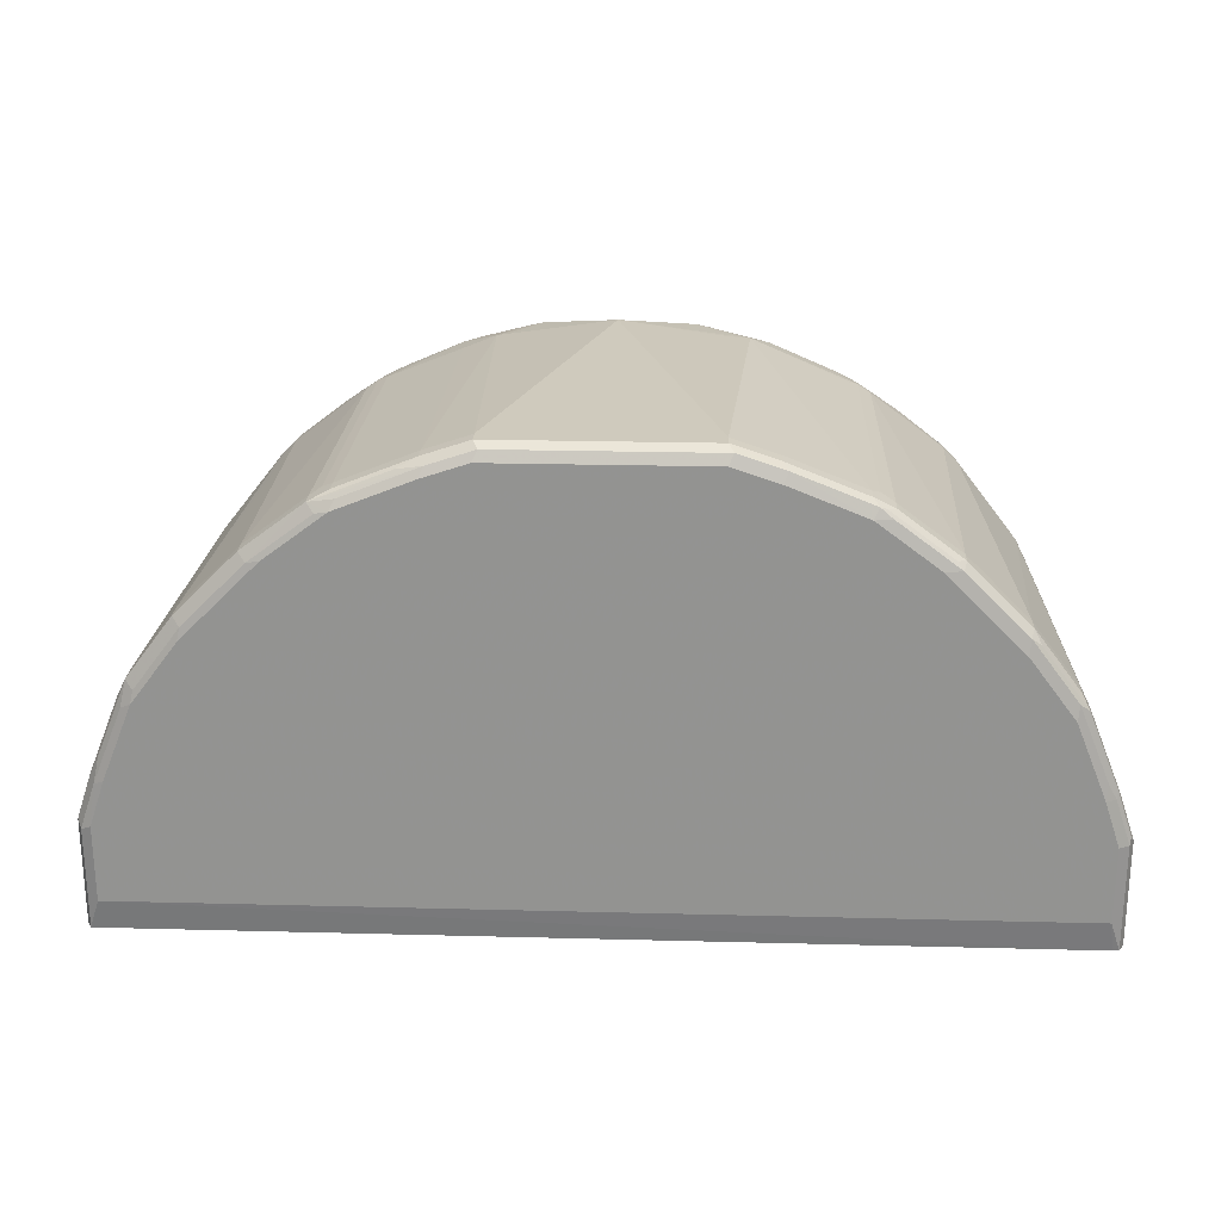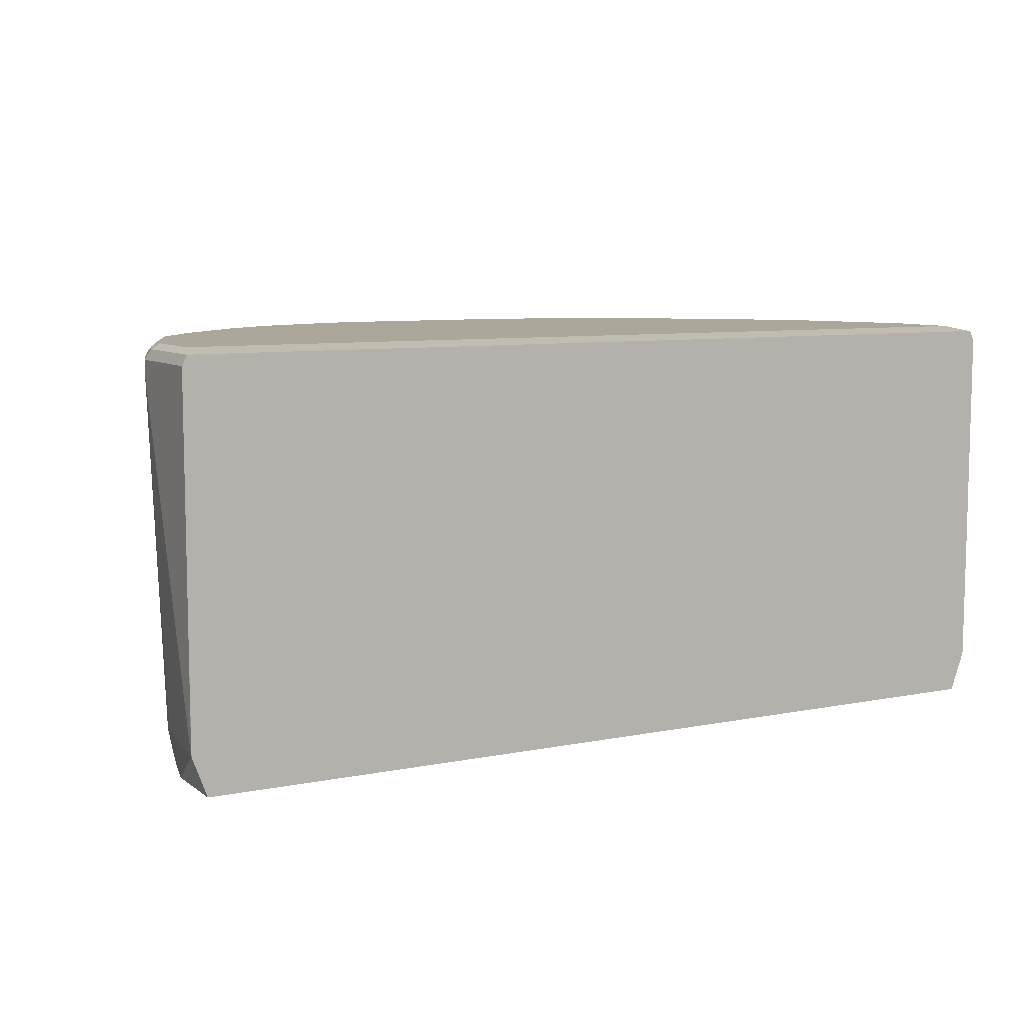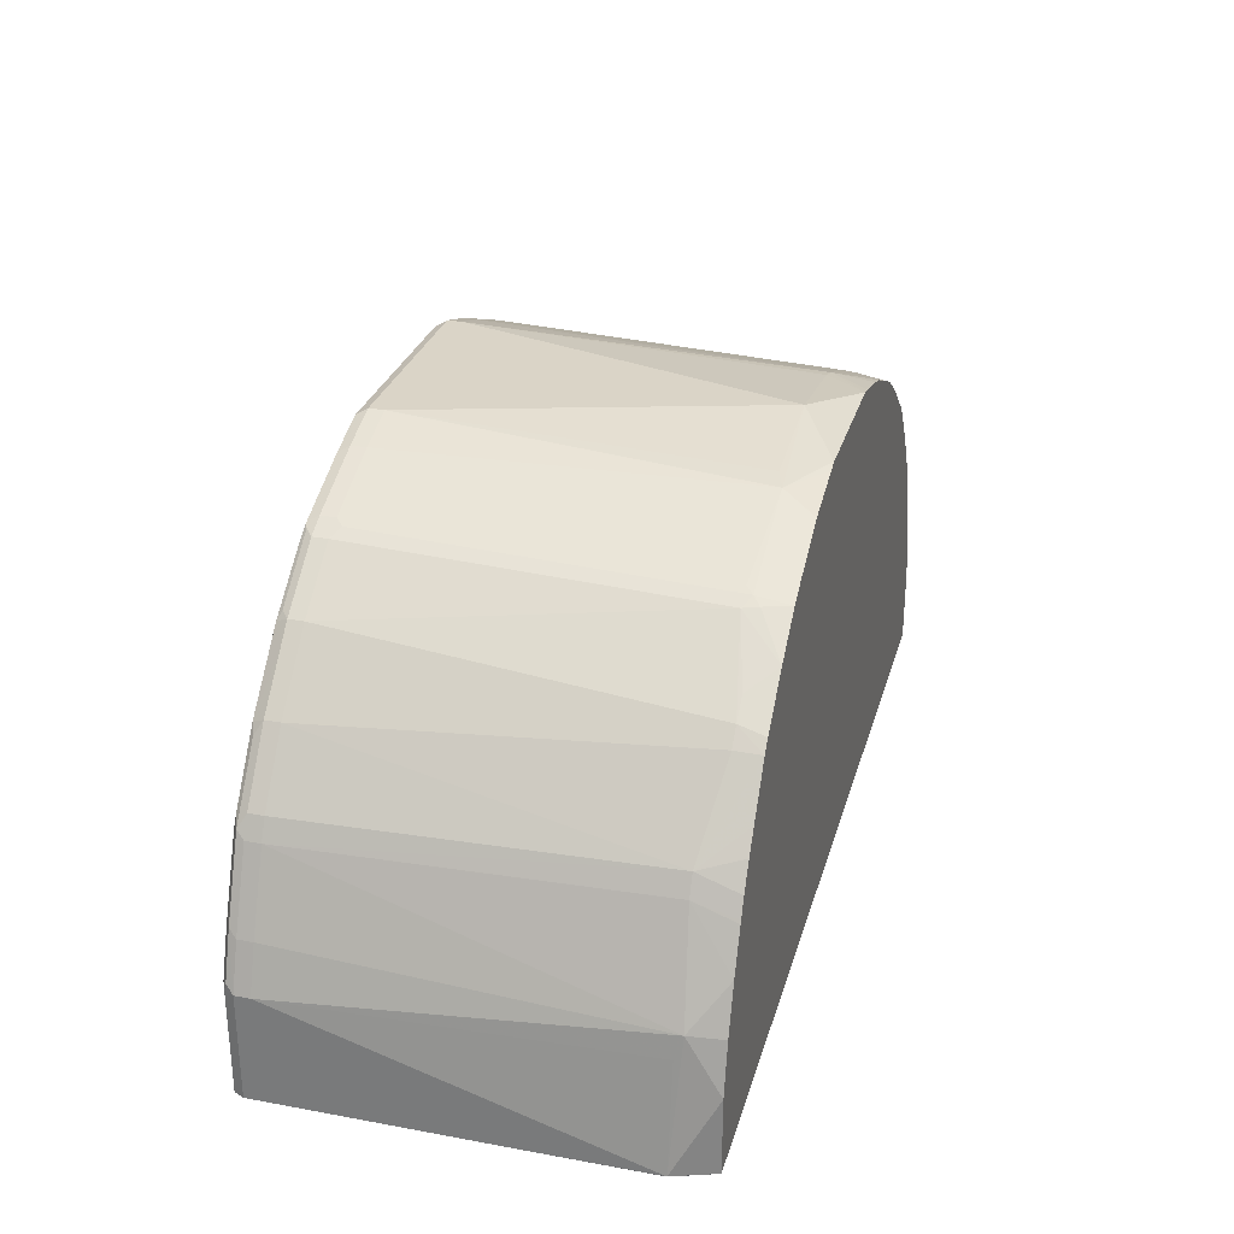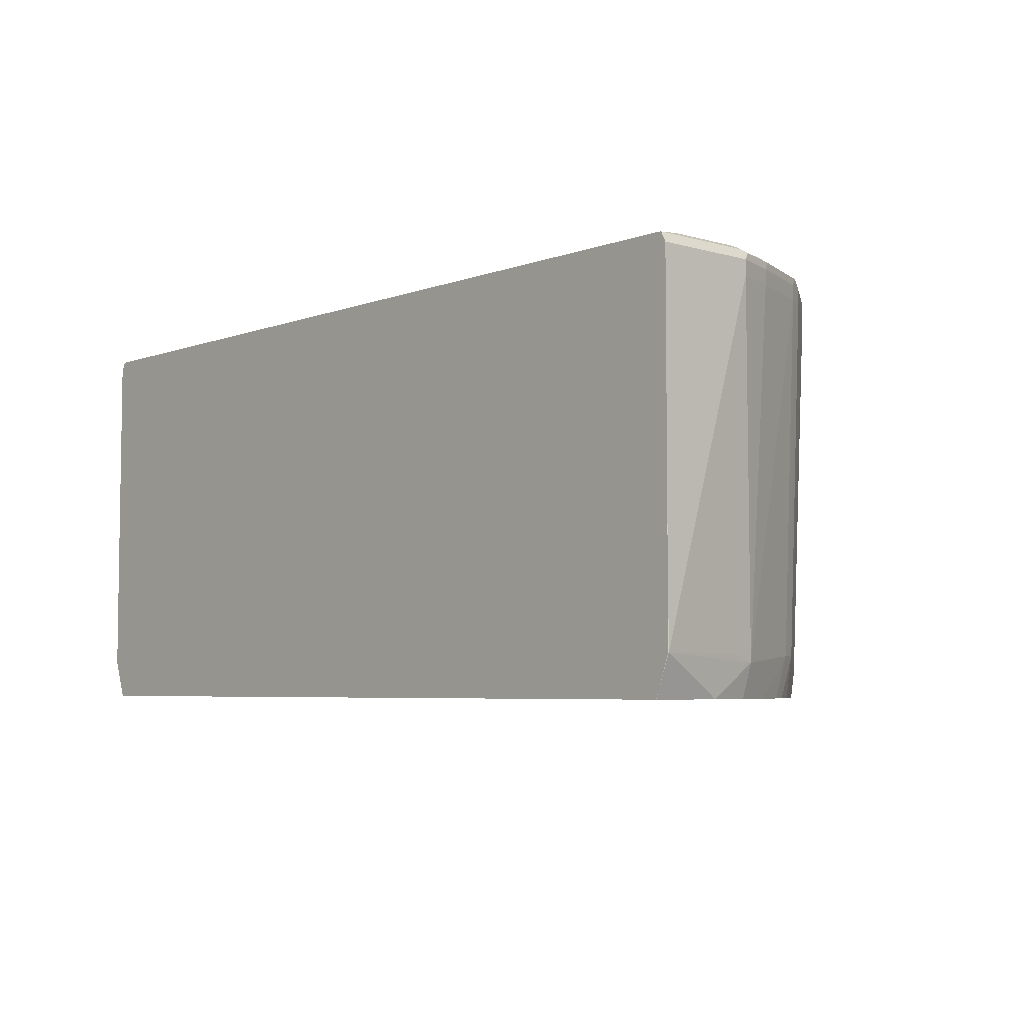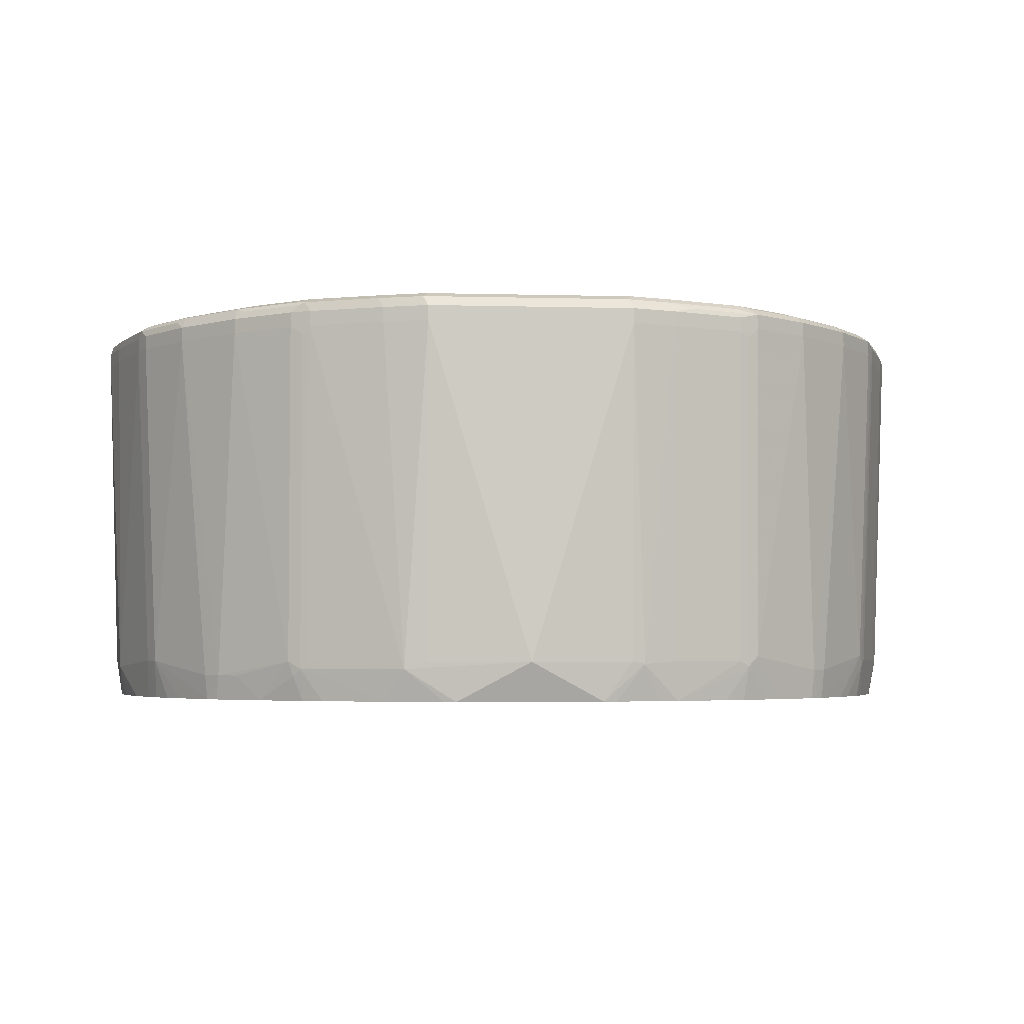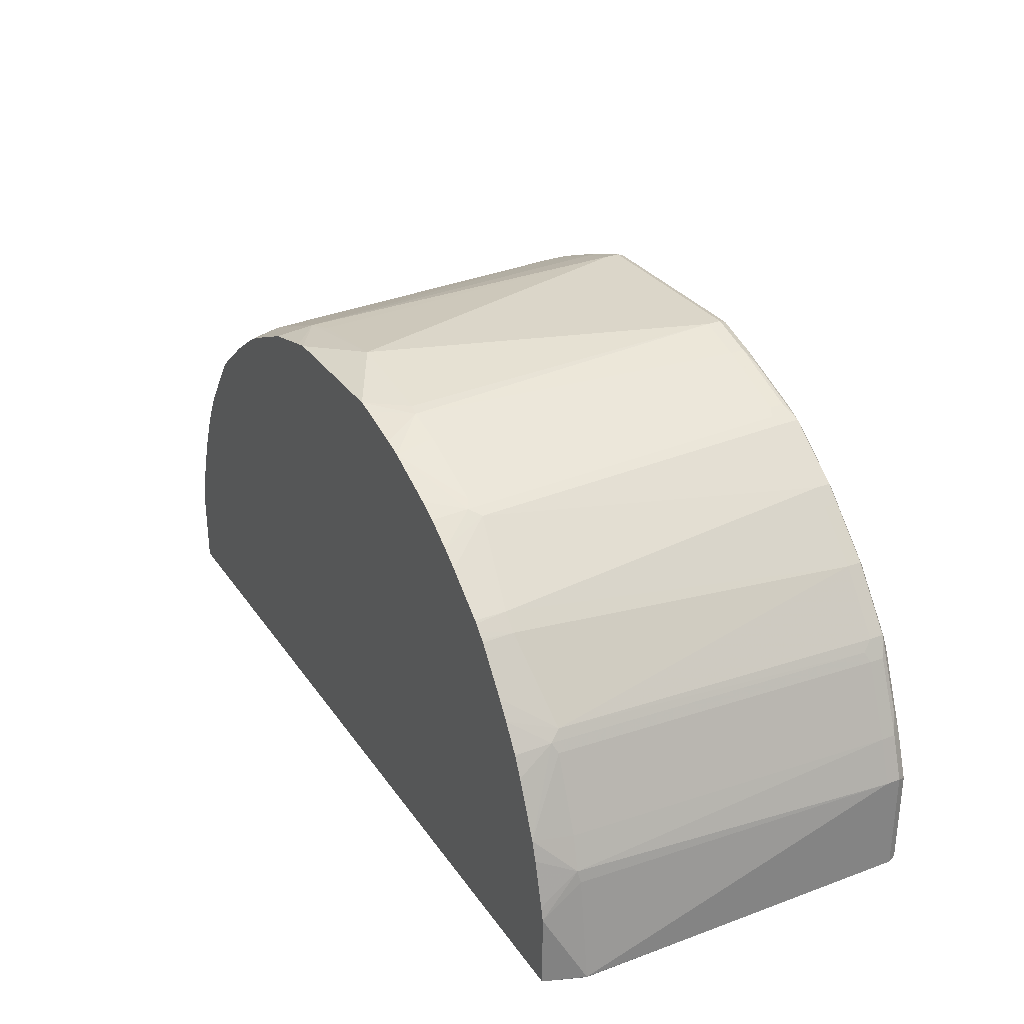
<metadata>
{"format":"obj","ext":"obj","renderer":"f3d","projection":"perspective","resolution":1024,"background":"white","views":[{"elev":23.1,"azim":-177.5,"up":"+Z"},{"elev":8.1,"azim":151.2,"up":"+Y"},{"elev":28.9,"azim":-74.8,"up":"+Z"},{"elev":-5.2,"azim":-131.6,"up":"+Y"},{"elev":-4.1,"azim":-4.9,"up":"+Y"},{"elev":29.7,"azim":61.9,"up":"+Z"}]}
</metadata>
<code>
v -0.5467 0.5114 -0.0005994
v -0.5467 0.7936 -0.0005994
v -0.5465 0.441 -0.0005994
v -0.5467 0.3704 4.354e-05
v -0.5467 0.7936 0.1235
v -0.5408 0.8053 -0.0005994
v -0.5463 0.3707 -0.0005994
v -0.5467 0.7759 0.1235
v -0.5459 0.3697 -0.0005994
v -0.529 0.3227 -0.0005994
v -0.529 0.3227 0.08818
v -0.5246 0.3616 0.15
v -0.529 0.3704 0.1235
v -0.5422 0.8024 0.1323
v -0.5408 0.8053 0.1235
v -0.529 0.7936 0.1764
v -0.5246 0.8024 0.1852
v -0.529 0.8112 0.0353
v -0.5334 0.8057 -0.0005994
v -0.529 0.7759 0.1764
v 0.529 0.3227 -0.0005994
v -0.516 0.3227 0.1464
v -0.4937 0.7759 0.2646
v -0.497 0.3227 0.1999
v -0.4761 0.3704 0.2646
v -0.5232 0.8053 0.1764
v -0.529 0.8112 0.1235
v -0.4937 0.7936 0.2646
v -0.4893 0.8024 0.2733
v -0.4878 0.8053 0.2646
v 0.529 0.8112 0.0353
v 0.5346 0.8054 -0.0005994
v 0.5464 0.3699 -0.0005994
v 0.5467 0.3704 4.354e-05
v 0.529 0.3227 0.08818
v -0.4819 0.7759 0.288
v -0.4644 0.3704 0.288
v -0.4761 0.3227 0.2469
v -0.4743 0.3227 0.2504
v -0.4644 0.3227 0.2705
v -0.5136 0.8068 0.194
v -0.5114 0.8112 0.1764
v -0.4819 0.7936 0.288
v -0.4291 0.7936 0.3586
v -0.4365 0.8024 0.3439
v -0.4254 0.8068 0.3527
v -0.4783 0.8068 0.2821
v 0.529 0.8112 0.1235
v 0.5408 0.8053 -0.0005994
v 0.5465 0.3704 -0.0005994
v 0.5467 0.5114 -0.0005994
v 0.5467 0.7759 0.1235
v 0.529 0.3704 0.1235
v 0.526 0.3674 0.1382
v 0.5254 0.3227 0.1042
v -0.4291 0.7759 0.3586
v -0.4468 0.3227 0.2991
v -0.4291 0.3227 0.3233
v -0.3909 0.3227 0.3738
v -0.3938 0.3527 0.3762
v -0.4761 0.8112 0.2646
v -0.3762 0.7936 0.4115
v -0.3549 0.8068 0.4232
v -0.388 0.8112 0.3703
v -0.4232 0.8112 0.3351
v 0.5408 0.8053 0.1176
v 0.5114 0.8112 0.1764
v 0.5232 0.8053 0.1705
v 0.5467 0.7936 -0.0005994
v 0.529 0.7759 0.1764
v 0.5467 0.7936 0.1235
v 0.5114 0.3704 0.1764
v 0.5043 0.3227 0.1816
v 0.5114 0.3227 0.1587
v -0.3762 0.3527 0.3938
v -0.3762 0.7759 0.4115
v -0.3786 0.3227 0.3858
v -0.3585 0.7936 0.4291
v -0.3483 0.8024 0.432
v -0.3409 0.8053 0.435
v -0.2704 0.8053 0.4879
v -0.2843 0.8068 0.4761
v -0.2645 0.8112 0.4761
v -0.335 0.8112 0.4232
v 0.4761 0.8112 0.2646
v 0.4878 0.8053 0.2587
v 0.4849 0.8024 0.2733
v 0.5173 0.7995 0.1999
v 0.4937 0.7759 0.2646
v 0.529 0.7936 0.1764
v 0.4761 0.3704 0.2646
v 0.4702 0.3645 0.2762
v 0.4761 0.3227 0.2469
v -0.3232 0.3227 0.4291
v -0.3527 0.3527 0.4122
v -0.288 0.3704 0.4643
v -0.3585 0.7759 0.4291
v -0.288 0.7936 0.482
v -0.2777 0.8024 0.4849
v -0.2645 0.7936 0.4938
v -0.1822 0.8053 0.5232
v -0.1763 0.8112 0.5114
v 0.4232 0.8112 0.3351
v 0.4203 0.8083 0.3497
v 0.4732 0.8083 0.2792
v 0.4819 0.7995 0.288
v 0.4937 0.7936 0.2646
v 0.4819 0.7818 0.288
v 0.4878 0.7701 0.2762
v 0.4644 0.3762 0.288
v 0.444 0.3227 0.3023
v 0.4645 0.3227 0.2706
v -0.2982 0.3227 0.4459
v -0.2821 0.3527 0.4651
v -0.2733 0.3616 0.4717
v -0.288 0.7759 0.482
v -0.2733 0.7671 0.4894
v -0.2645 0.7759 0.4938
v -0.1763 0.7936 0.529
v -0.1234 0.7936 0.5467
v -0.1293 0.8053 0.5408
v -0.1234 0.8112 0.529
v 0.388 0.8112 0.3703
v 0.4291 0.7995 0.3586
v 0.3498 0.8083 0.4203
v 0.4291 0.7818 0.3586
v 0.3938 0.3586 0.3762
v 0.3911 0.3227 0.3728
v 0.4291 0.3227 0.3233
v -0.2704 0.3227 0.4643
v -0.2645 0.3704 0.4761
v -0.2468 0.3227 0.4761
v -0.1726 0.3227 0.5083
v -0.1498 0.3616 0.5246
v -0.1763 0.7759 0.529
v -0.1234 0.7759 0.5467
v 0.1234 0.7936 0.5467
v 0.1175 0.8053 0.5408
v 0.1234 0.8112 0.529
v 0.335 0.8112 0.4232
v 0.3762 0.7995 0.4115
v 0.3585 0.7995 0.4291
v 0.2645 0.8112 0.4761
v 0.2791 0.8083 0.4732
v 0.288 0.7995 0.482
v 0.3762 0.7818 0.4115
v 0.3762 0.3586 0.3938
v 0.3821 0.3227 0.3821
v 0.3885 0.3227 0.3756
v -0.1021 0.3227 0.526
v -0.08808 0.3227 0.529
v 0 0.3704 0.5467
v -0.1234 0.3704 0.529
v 0.1234 0.7759 0.5467
v 0.1763 0.7936 0.529
v 0.1998 0.7995 0.5173
v 0.1852 0.8024 0.5202
v 0.1704 0.8053 0.5232
v 0.1763 0.8112 0.5114
v 0.3585 0.7818 0.4291
v 0.2586 0.8053 0.4879
v 0.2645 0.7936 0.4938
v 0.288 0.7818 0.482
v 0.3728 0.3227 0.3911
v 0.3756 0.3227 0.3886
v 0.288 0.3762 0.4643
v 0.08808 0.3227 0.529
v 0.1234 0.3704 0.529
v 0.1381 0.3674 0.5261
v 0.1763 0.7759 0.529
v 0.2645 0.7759 0.4938
v 0.2762 0.7701 0.4879
v 0.2762 0.3645 0.4702
v 0.3232 0.3227 0.4291
v 0.3022 0.3227 0.444
v 0.1041 0.3227 0.5254
v 0.1763 0.3704 0.5114
v 0.1586 0.3227 0.5114
v 0.1815 0.3227 0.5044
v 0.2645 0.3704 0.4761
v 0.2705 0.3227 0.4645
v 0.2468 0.3227 0.4761
f 1 2 6
f 100 119 101
f 100 135 119
f 100 118 135
f 100 117 118
f 98 117 100
f 98 116 117
f 96 116 97
f 96 115 116
f 101 119 120
f 96 114 115
f 94 114 96
f 94 113 114
f 92 109 110
f 92 112 93
f 92 111 112
f 92 110 111
f 89 92 91
f 89 109 92
f 94 96 95
f 101 120 121
f 101 121 122
f 101 122 102
f 115 130 132
f 115 117 116
f 115 118 117
f 115 131 118
f 114 130 115
f 113 130 114
f 110 129 111
f 110 128 129
f 110 127 128
f 110 126 127
f 108 110 109
f 108 126 110
f 106 126 108
f 106 124 126
f 104 125 124
f 104 123 125
f 104 106 105
f 104 124 106
f 103 123 104
f 89 108 109
f 115 132 133
f 89 106 108
f 88 107 90
f 75 77 94
f 73 92 93
f 73 91 92
f 72 91 73
f 70 107 89
f 70 90 107
f 70 91 72
f 70 89 91
f 75 94 95
f 68 90 71
f 68 87 88
f 68 86 87
f 68 85 86
f 67 85 68
f 66 68 71
f 63 84 64
f 63 83 84
f 63 82 83
f 68 88 90
f 75 95 96
f 75 96 97
f 75 97 76
f 88 106 107
f 87 106 88
f 87 105 106
f 85 105 87
f 85 104 105
f 85 103 104
f 85 87 86
f 83 101 102
f 81 83 82
f 81 101 83
f 81 100 101
f 81 98 100
f 81 99 98
f 79 81 80
f 79 99 81
f 79 98 99
f 78 98 79
f 78 116 98
f 78 97 116
f 89 107 106
f 115 133 134
f 115 134 131
f 118 131 134
f 155 171 162
f 155 170 171
f 154 169 170
f 154 168 169
f 152 168 154
f 152 167 168
f 151 167 152
f 147 166 164
f 156 158 157
f 147 160 166
f 147 164 165
f 146 160 147
f 145 171 163
f 145 162 171
f 145 155 162
f 145 156 155
f 145 158 156
f 145 161 158
f 147 165 148
f 160 163 166
f 163 171 172
f 163 172 173
f 177 179 180
f 173 182 181
f 173 179 182
f 173 180 179
f 173 181 175
f 171 173 172
f 171 180 173
f 170 180 171
f 170 177 180
f 169 179 177
f 169 178 179
f 169 176 178
f 169 177 170
f 167 169 168
f 167 176 169
f 166 175 174
f 166 173 175
f 164 166 174
f 163 173 166
f 143 158 161
f 143 159 158
f 143 145 144
f 143 161 145
f 126 146 147
f 125 145 142
f 125 144 145
f 125 143 144
f 125 140 143
f 125 142 141
f 124 146 126
f 124 141 146
f 124 125 141
f 123 140 125
f 121 139 122
f 121 138 139
f 120 138 121
f 120 137 138
f 120 154 137
f 120 152 154
f 120 136 152
f 119 136 120
f 119 135 136
f 126 147 127
f 63 81 82
f 127 147 148
f 127 149 128
f 142 163 160
f 142 145 163
f 141 160 146
f 141 142 160
f 138 159 139
f 138 158 159
f 137 158 138
f 137 157 158
f 137 156 157
f 137 155 156
f 137 170 155
f 137 154 170
f 136 153 152
f 134 136 135
f 134 153 136
f 134 152 153
f 134 151 152
f 134 150 151
f 133 150 134
f 127 148 149
f 63 80 81
f 118 134 135
f 63 78 79
f 10 113 94
f 10 130 113
f 10 132 130
f 10 133 132
f 10 150 133
f 10 151 150
f 10 167 151
f 10 176 167
f 10 94 77
f 10 178 176
f 10 182 179
f 10 181 182
f 10 175 181
f 10 174 175
f 10 164 174
f 10 165 164
f 10 148 165
f 10 149 148
f 10 179 178
f 10 77 59
f 10 59 58
f 10 58 57
f 17 28 29
f 16 28 17
f 16 23 28
f 16 20 23
f 15 42 27
f 15 26 42
f 15 17 26
f 14 17 15
f 12 25 23
f 12 24 25
f 12 22 24
f 12 23 20
f 11 22 12
f 10 22 11
f 10 24 22
f 10 38 24
f 10 39 38
f 10 40 39
f 10 57 40
f 10 128 149
f 17 29 30
f 10 111 129
f 10 93 112
f 2 5 15
f 1 5 2
f 1 8 5
f 1 4 8
f 1 3 4
f 1 7 3
f 1 9 7
f 1 10 9
f 2 15 6
f 1 21 10
f 1 50 33
f 1 51 50
f 1 69 51
f 1 49 69
f 1 32 49
f 1 19 32
f 1 6 19
f 63 79 80
f 1 33 21
f 3 7 4
f 4 7 9
f 4 9 10
f 10 73 93
f 10 74 73
f 10 55 74
f 10 35 55
f 10 21 35
f 8 12 20
f 8 13 12
f 6 18 19
f 6 27 18
f 6 15 27
f 5 17 14
f 5 16 17
f 5 20 16
f 5 8 20
f 5 14 15
f 4 13 8
f 4 12 13
f 4 11 12
f 4 10 11
f 10 112 111
f 17 30 26
f 10 129 128
f 18 42 61
f 46 63 64
f 44 46 45
f 44 62 46
f 44 76 62
f 44 56 76
f 41 61 42
f 41 47 61
f 37 60 56
f 37 59 60
f 37 58 59
f 37 57 58
f 37 40 57
f 36 44 43
f 36 56 44
f 36 37 56
f 35 54 55
f 35 53 54
f 34 53 35
f 34 52 53
f 46 64 65
f 34 71 52
f 46 65 61
f 48 67 68
f 62 78 63
f 18 27 42
f 62 97 78
f 62 76 97
f 59 75 60
f 59 77 75
f 56 75 76
f 56 60 75
f 54 74 55
f 54 73 74
f 54 72 73
f 54 70 72
f 52 90 70
f 52 71 90
f 52 54 53
f 52 70 54
f 49 71 69
f 49 66 71
f 48 68 66
f 46 61 47
f 34 69 71
f 46 62 63
f 34 51 69
f 21 34 35
f 21 33 34
f 19 31 32
f 18 31 19
f 18 48 31
f 18 67 48
f 18 85 67
f 18 123 103
f 18 140 123
f 18 143 140
f 18 159 143
f 18 139 159
f 18 122 139
f 18 102 122
f 18 83 102
f 18 84 83
f 18 64 84
f 18 65 64
f 18 61 65
f 23 36 29
f 23 29 28
f 18 103 85
f 29 47 30
f 34 50 51
f 23 25 37
f 33 50 34
f 31 49 32
f 31 66 49
f 31 48 66
f 30 47 41
f 29 46 47
f 29 45 46
f 29 44 45
f 29 36 43
f 26 41 42
f 26 30 41
f 25 38 39
f 25 40 37
f 25 39 40
f 24 38 25
f 23 37 36
f 29 43 44

</code>
